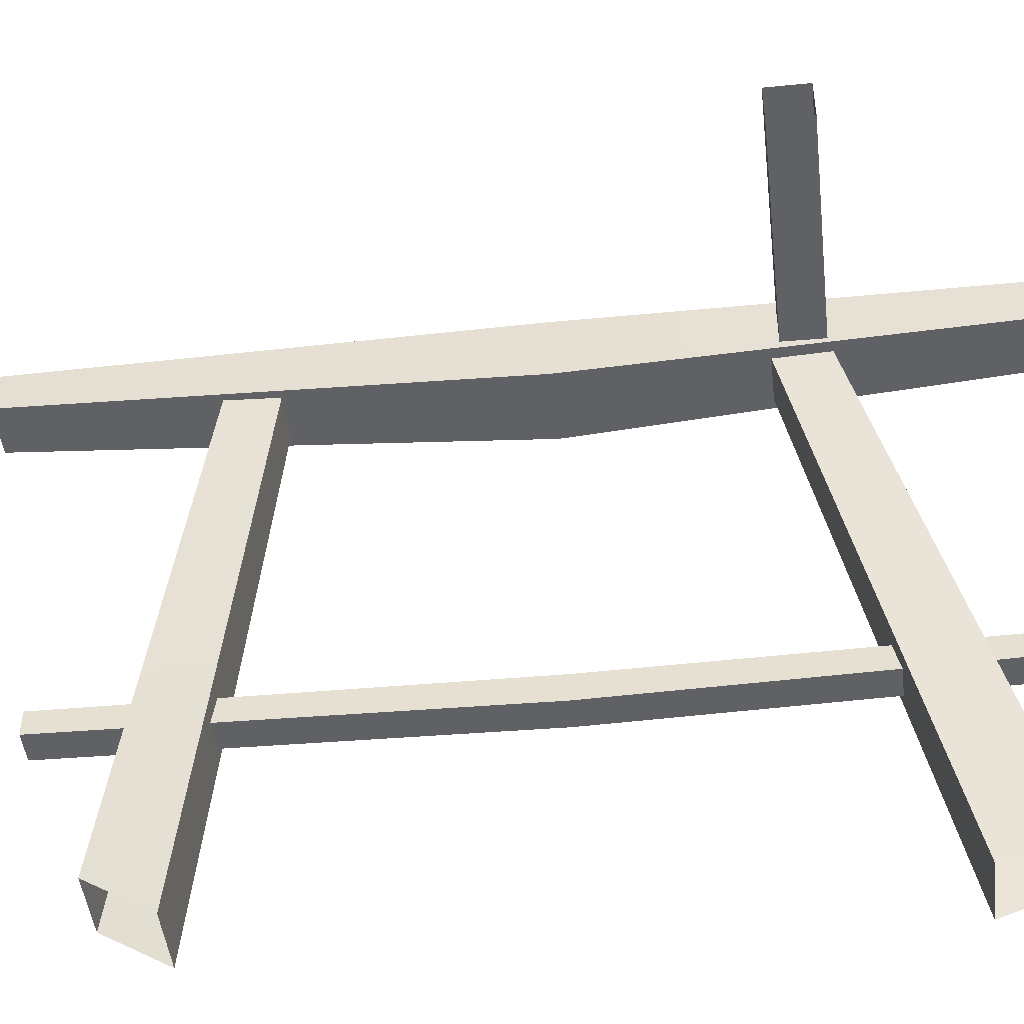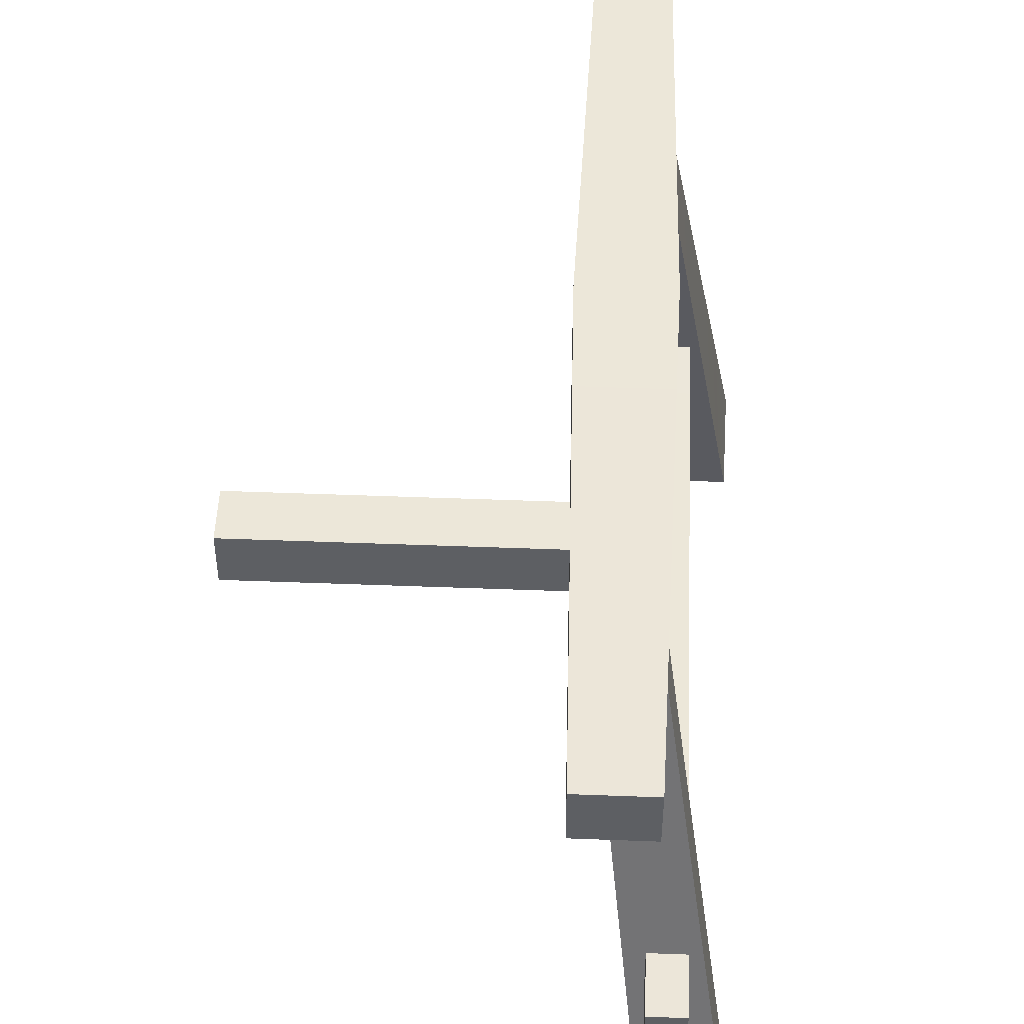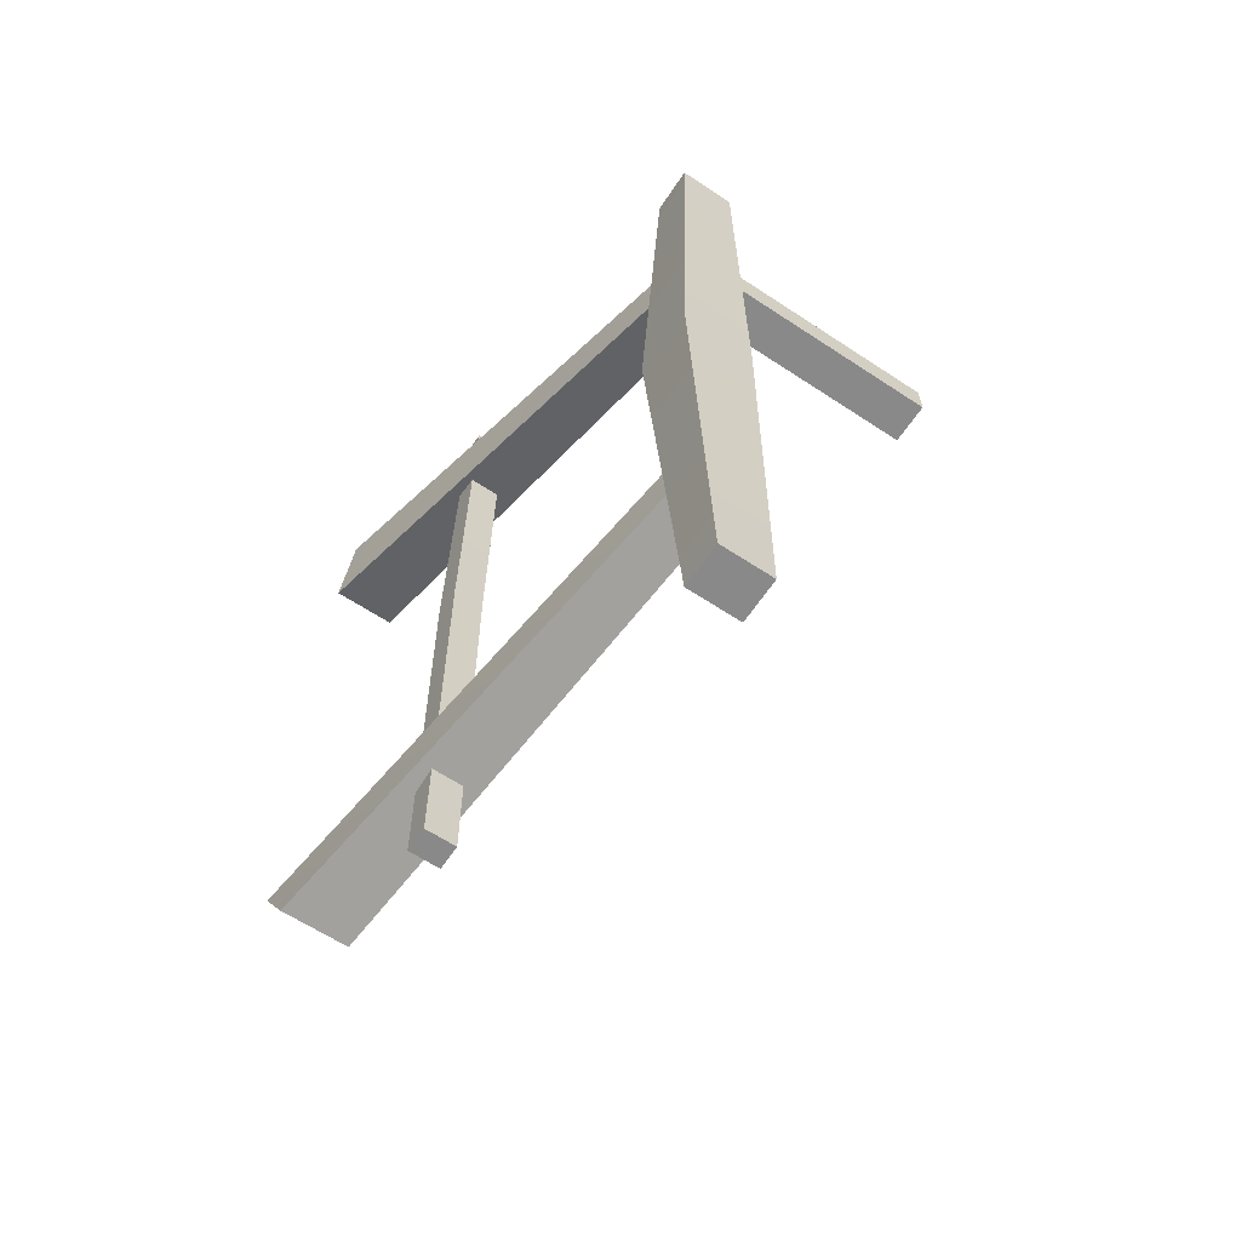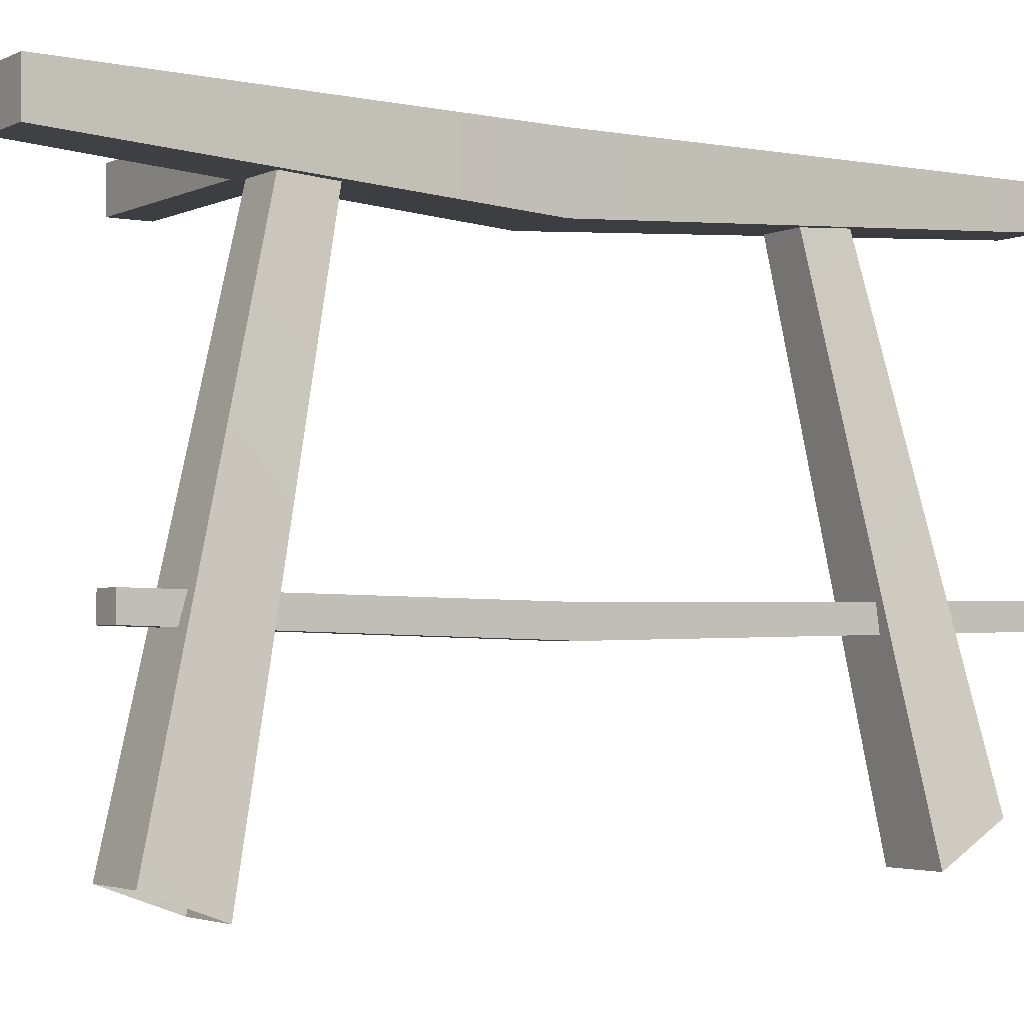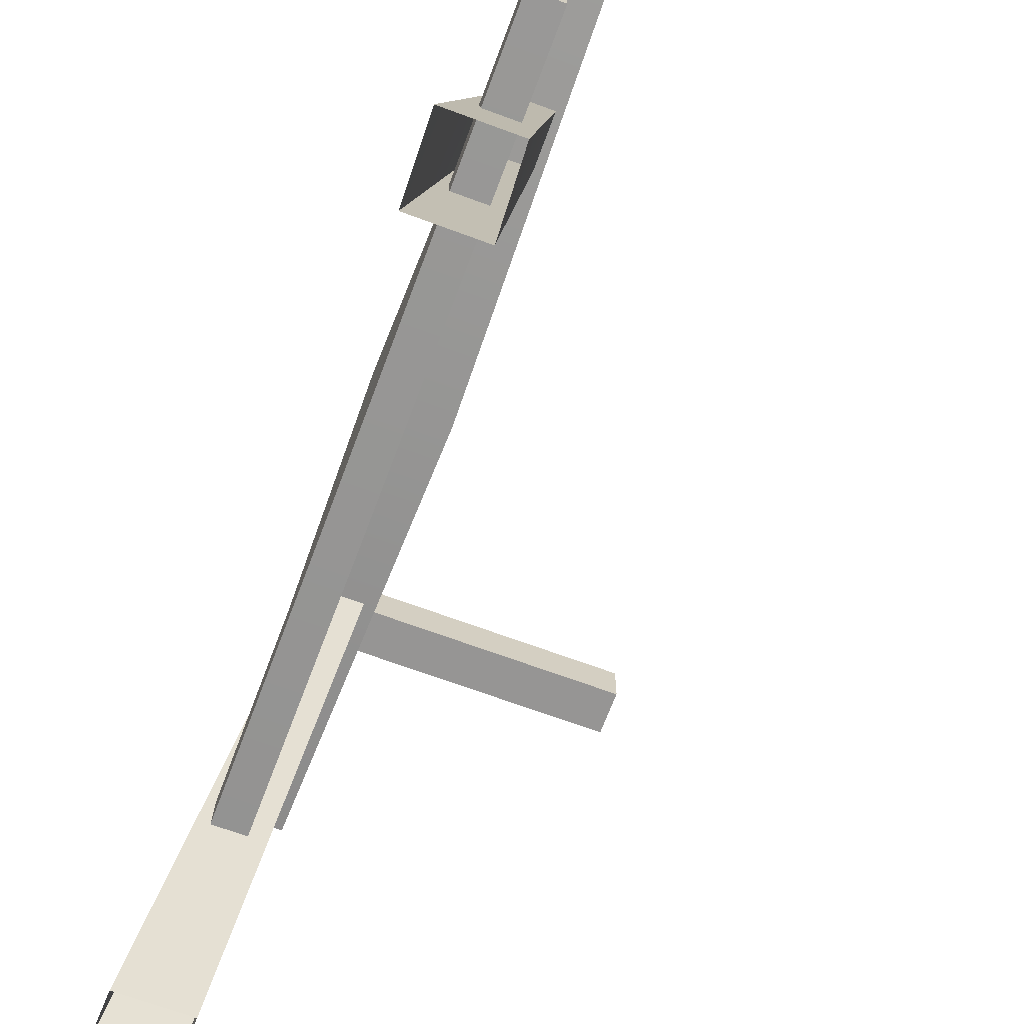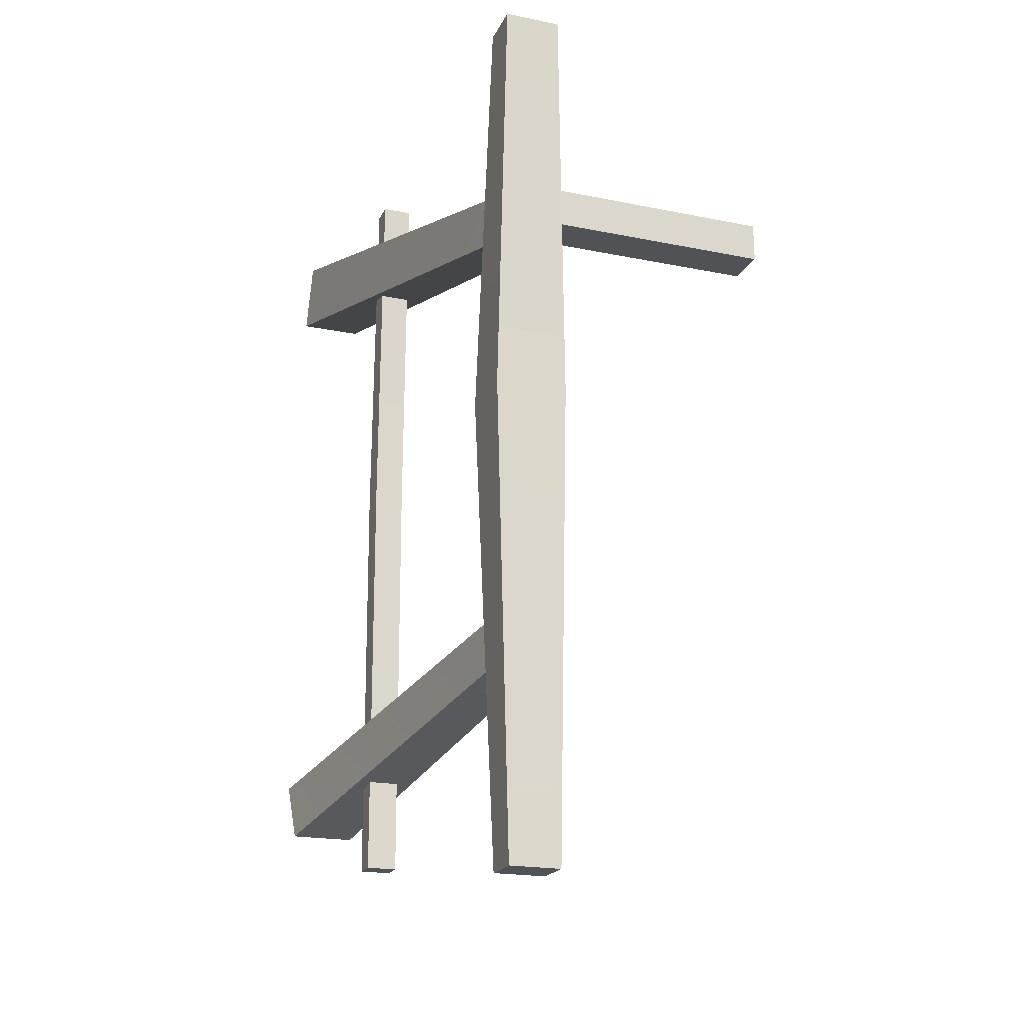
<metadata>
{"format":"obj","ext":"obj","renderer":"f3d","projection":"perspective","resolution":1024,"background":"white","views":[{"elev":-46.6,"azim":96.5,"up":"+Z"},{"elev":49.9,"azim":-177.6,"up":"+Z"},{"elev":-63.0,"azim":-33.7,"up":"+Y"},{"elev":-3.0,"azim":-123.2,"up":"+Z"},{"elev":-67.6,"azim":-20.5,"up":"+Z"},{"elev":-20.6,"azim":-20.0,"up":"+Y"}]}
</metadata>
<code>
v -0.02623 -0.05273 0.06338
v -0.03024 -0.07254 -0.07261
v -0.01439 -0.05273 0.06338
v -0.04746 -0.07254 -0.07261
v -0.02623 -0.06582 0.06453
v -0.03024 -0.08923 -0.06226
v -0.04746 -0.08923 -0.06226
v -0.01439 -0.06582 0.06453
v -0.01439 -0.05273 0.06338
v -0.03024 -0.08923 -0.06226
v -0.01439 -0.06582 0.06453
v -0.03024 -0.07254 -0.07261
v -0.04746 -0.07254 -0.07261
v -0.02623 -0.06582 0.06453
v -0.04746 -0.08923 -0.06226
v -0.02623 -0.05273 0.06338
v -0.02623 0.05373 0.0662
v -0.03024 0.08815 -0.075
v -0.04746 0.08815 -0.075
v -0.01439 0.05373 0.0662
v -0.02623 0.06667 0.06848
v -0.03024 0.1061 -0.06847
v -0.01439 0.06667 0.06848
v -0.04746 0.1061 -0.06847
v -0.01439 0.05373 0.0662
v -0.03024 0.1061 -0.06847
v -0.03024 0.08815 -0.075
v -0.01439 0.06667 0.06848
v -0.04746 0.08815 -0.075
v -0.02623 0.06667 0.06848
v -0.02623 0.05373 0.0662
v -0.04746 0.1061 -0.06847
v -0.01436 -0.12 0.06334
v -0.02784 -0.12 0.07431
v -0.01436 -0.12 0.07431
v -0.02784 -0.12 0.06334
v -0.03074 0.007117 0.0553
v -0.02784 -0.12 0.07431
v -0.02784 -0.12 0.06334
v -0.03074 0.007117 0.07309
v -0.02868 0.12 0.075
v -0.02868 0.12 0.06265
v -0.02784 -0.12 0.06334
v -0.01146 0.007117 0.0553
v -0.03074 0.007117 0.0553
v -0.01436 -0.12 0.06334
v -0.02868 0.12 0.06265
v -0.01352 0.12 0.06265
v -0.01436 -0.12 0.07431
v -0.03074 0.007117 0.07309
v -0.01146 0.007117 0.07309
v -0.02784 -0.12 0.07431
v -0.01352 0.12 0.075
v -0.02868 0.12 0.075
v -0.01436 -0.12 0.06334
v -0.01146 0.007117 0.07309
v -0.01146 0.007117 0.0553
v -0.01436 -0.12 0.07431
v -0.01352 0.12 0.06265
v -0.01352 0.12 0.075
v -0.01352 0.12 0.06265
v -0.02868 0.12 0.075
v -0.02868 0.12 0.06265
v -0.01352 0.12 0.075
v -0.02881 -0.1056 -0.024
v -0.03683 -0.1056 -0.01751
v -0.02881 -0.1056 -0.01751
v -0.03683 -0.1056 -0.024
v -0.03683 0.008341 -0.02636
v -0.03683 -0.1056 -0.01751
v -0.03683 -0.1056 -0.024
v -0.03683 0.008341 -0.019
v -0.03683 0.1051 -0.01751
v -0.03683 0.1051 -0.024
v -0.03683 -0.1056 -0.024
v -0.02881 0.008341 -0.02636
v -0.03683 0.008341 -0.02636
v -0.02881 -0.1056 -0.024
v -0.03683 0.1051 -0.024
v -0.02881 0.1051 -0.024
v -0.02881 -0.1056 -0.01751
v -0.03683 0.008341 -0.019
v -0.02881 0.008341 -0.019
v -0.03683 -0.1056 -0.01751
v -0.02881 0.1051 -0.01751
v -0.03683 0.1051 -0.01751
v -0.02881 -0.1056 -0.024
v -0.02881 0.008341 -0.019
v -0.02881 0.008341 -0.02636
v -0.02881 -0.1056 -0.01751
v -0.02881 0.1051 -0.024
v -0.02881 0.1051 -0.01751
v -0.02881 0.1051 -0.024
v -0.03683 0.1051 -0.01751
v -0.03683 0.1051 -0.024
v -0.02881 0.1051 -0.01751
v 0.01702 0.0577 0.06053
v -0.01342 0.06822 0.06053
v -0.01342 0.0577 0.06053
v 0.01702 0.06822 0.06053
v -0.01342 0.06822 0.07171
v 0.01702 0.0577 0.07171
v -0.01342 0.0577 0.07171
v 0.01702 0.06822 0.07171
v 0.01702 0.06822 0.06053
v -0.01342 0.06822 0.07171
v -0.01342 0.06822 0.06053
v 0.01702 0.06822 0.07171
v -0.01342 0.0577 0.06053
v 0.01702 0.0577 0.07171
v 0.01702 0.0577 0.06053
v -0.01342 0.0577 0.07171
v 0.01702 0.0577 0.06053
v 0.04746 0.06822 0.06053
v 0.01702 0.06822 0.06053
v 0.04746 0.0577 0.06053
v 0.04746 0.06822 0.07171
v 0.01702 0.0577 0.07171
v 0.01702 0.06822 0.07171
v 0.04746 0.0577 0.07171
v 0.01702 0.06822 0.06053
v 0.04746 0.06822 0.07171
v 0.01702 0.06822 0.07171
v 0.04746 0.06822 0.06053
v 0.04746 0.0577 0.06053
v 0.01702 0.0577 0.07171
v 0.04746 0.0577 0.07171
v 0.01702 0.0577 0.06053
g Object02
f 3 2 1
f 4 1 2
f 7 6 5
f 8 5 6
f 11 10 9
f 12 9 10
f 15 14 13
f 16 13 14
f 19 18 17
f 20 17 18
f 23 22 21
f 24 21 22
f 27 26 25
f 28 25 26
f 31 30 29
f 32 29 30
f 35 34 33
f 36 33 34
f 39 38 37
f 40 37 38
f 40 41 37
f 42 37 41
f 45 44 43
f 46 43 44
f 45 47 44
f 48 44 47
f 51 50 49
f 52 49 50
f 51 53 50
f 54 50 53
f 57 56 55
f 58 55 56
f 57 59 56
f 60 56 59
f 63 62 61
f 64 61 62
f 67 66 65
f 68 65 66
f 71 70 69
f 72 69 70
f 72 73 69
f 74 69 73
f 77 76 75
f 78 75 76
f 77 79 76
f 80 76 79
f 83 82 81
f 84 81 82
f 83 85 82
f 86 82 85
f 89 88 87
f 90 87 88
f 89 91 88
f 92 88 91
f 95 94 93
f 96 93 94
f 99 98 97
f 100 97 98
f 103 102 101
f 104 101 102
f 107 106 105
f 108 105 106
f 111 110 109
f 112 109 110
f 115 114 113
f 116 113 114
f 119 118 117
f 120 117 118
f 123 122 121
f 124 121 122
f 127 126 125
f 128 125 126

</code>
